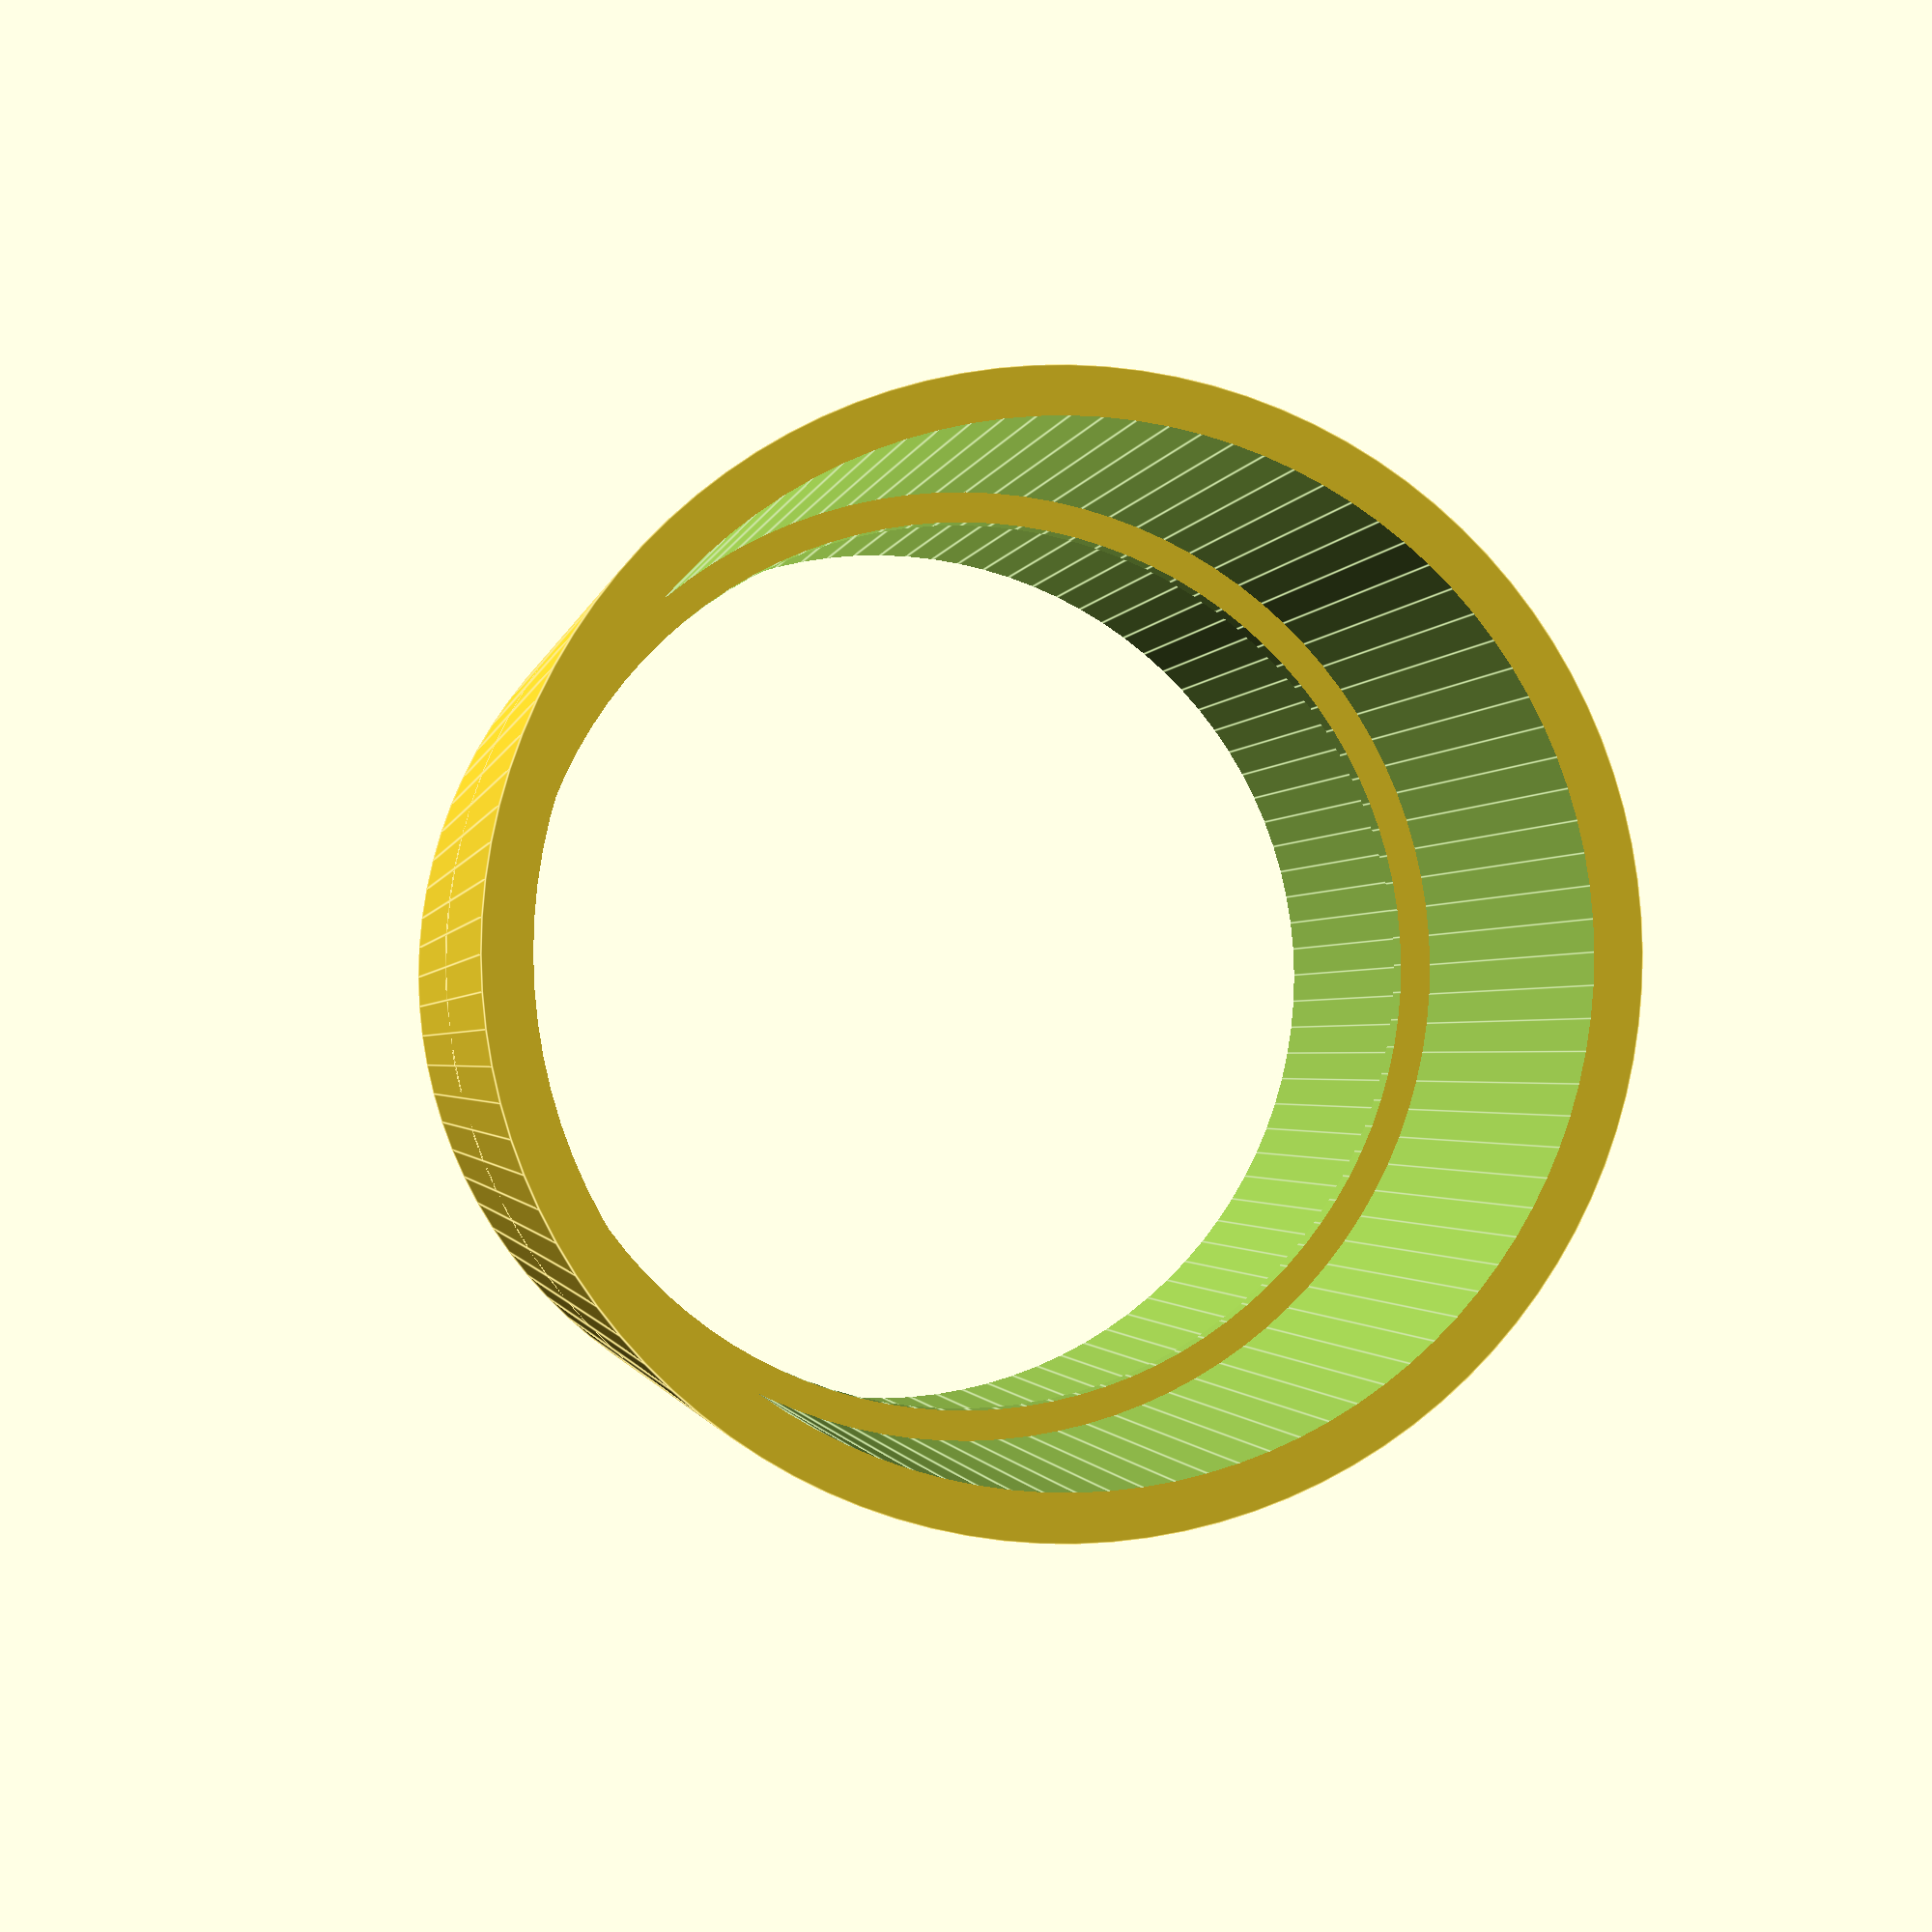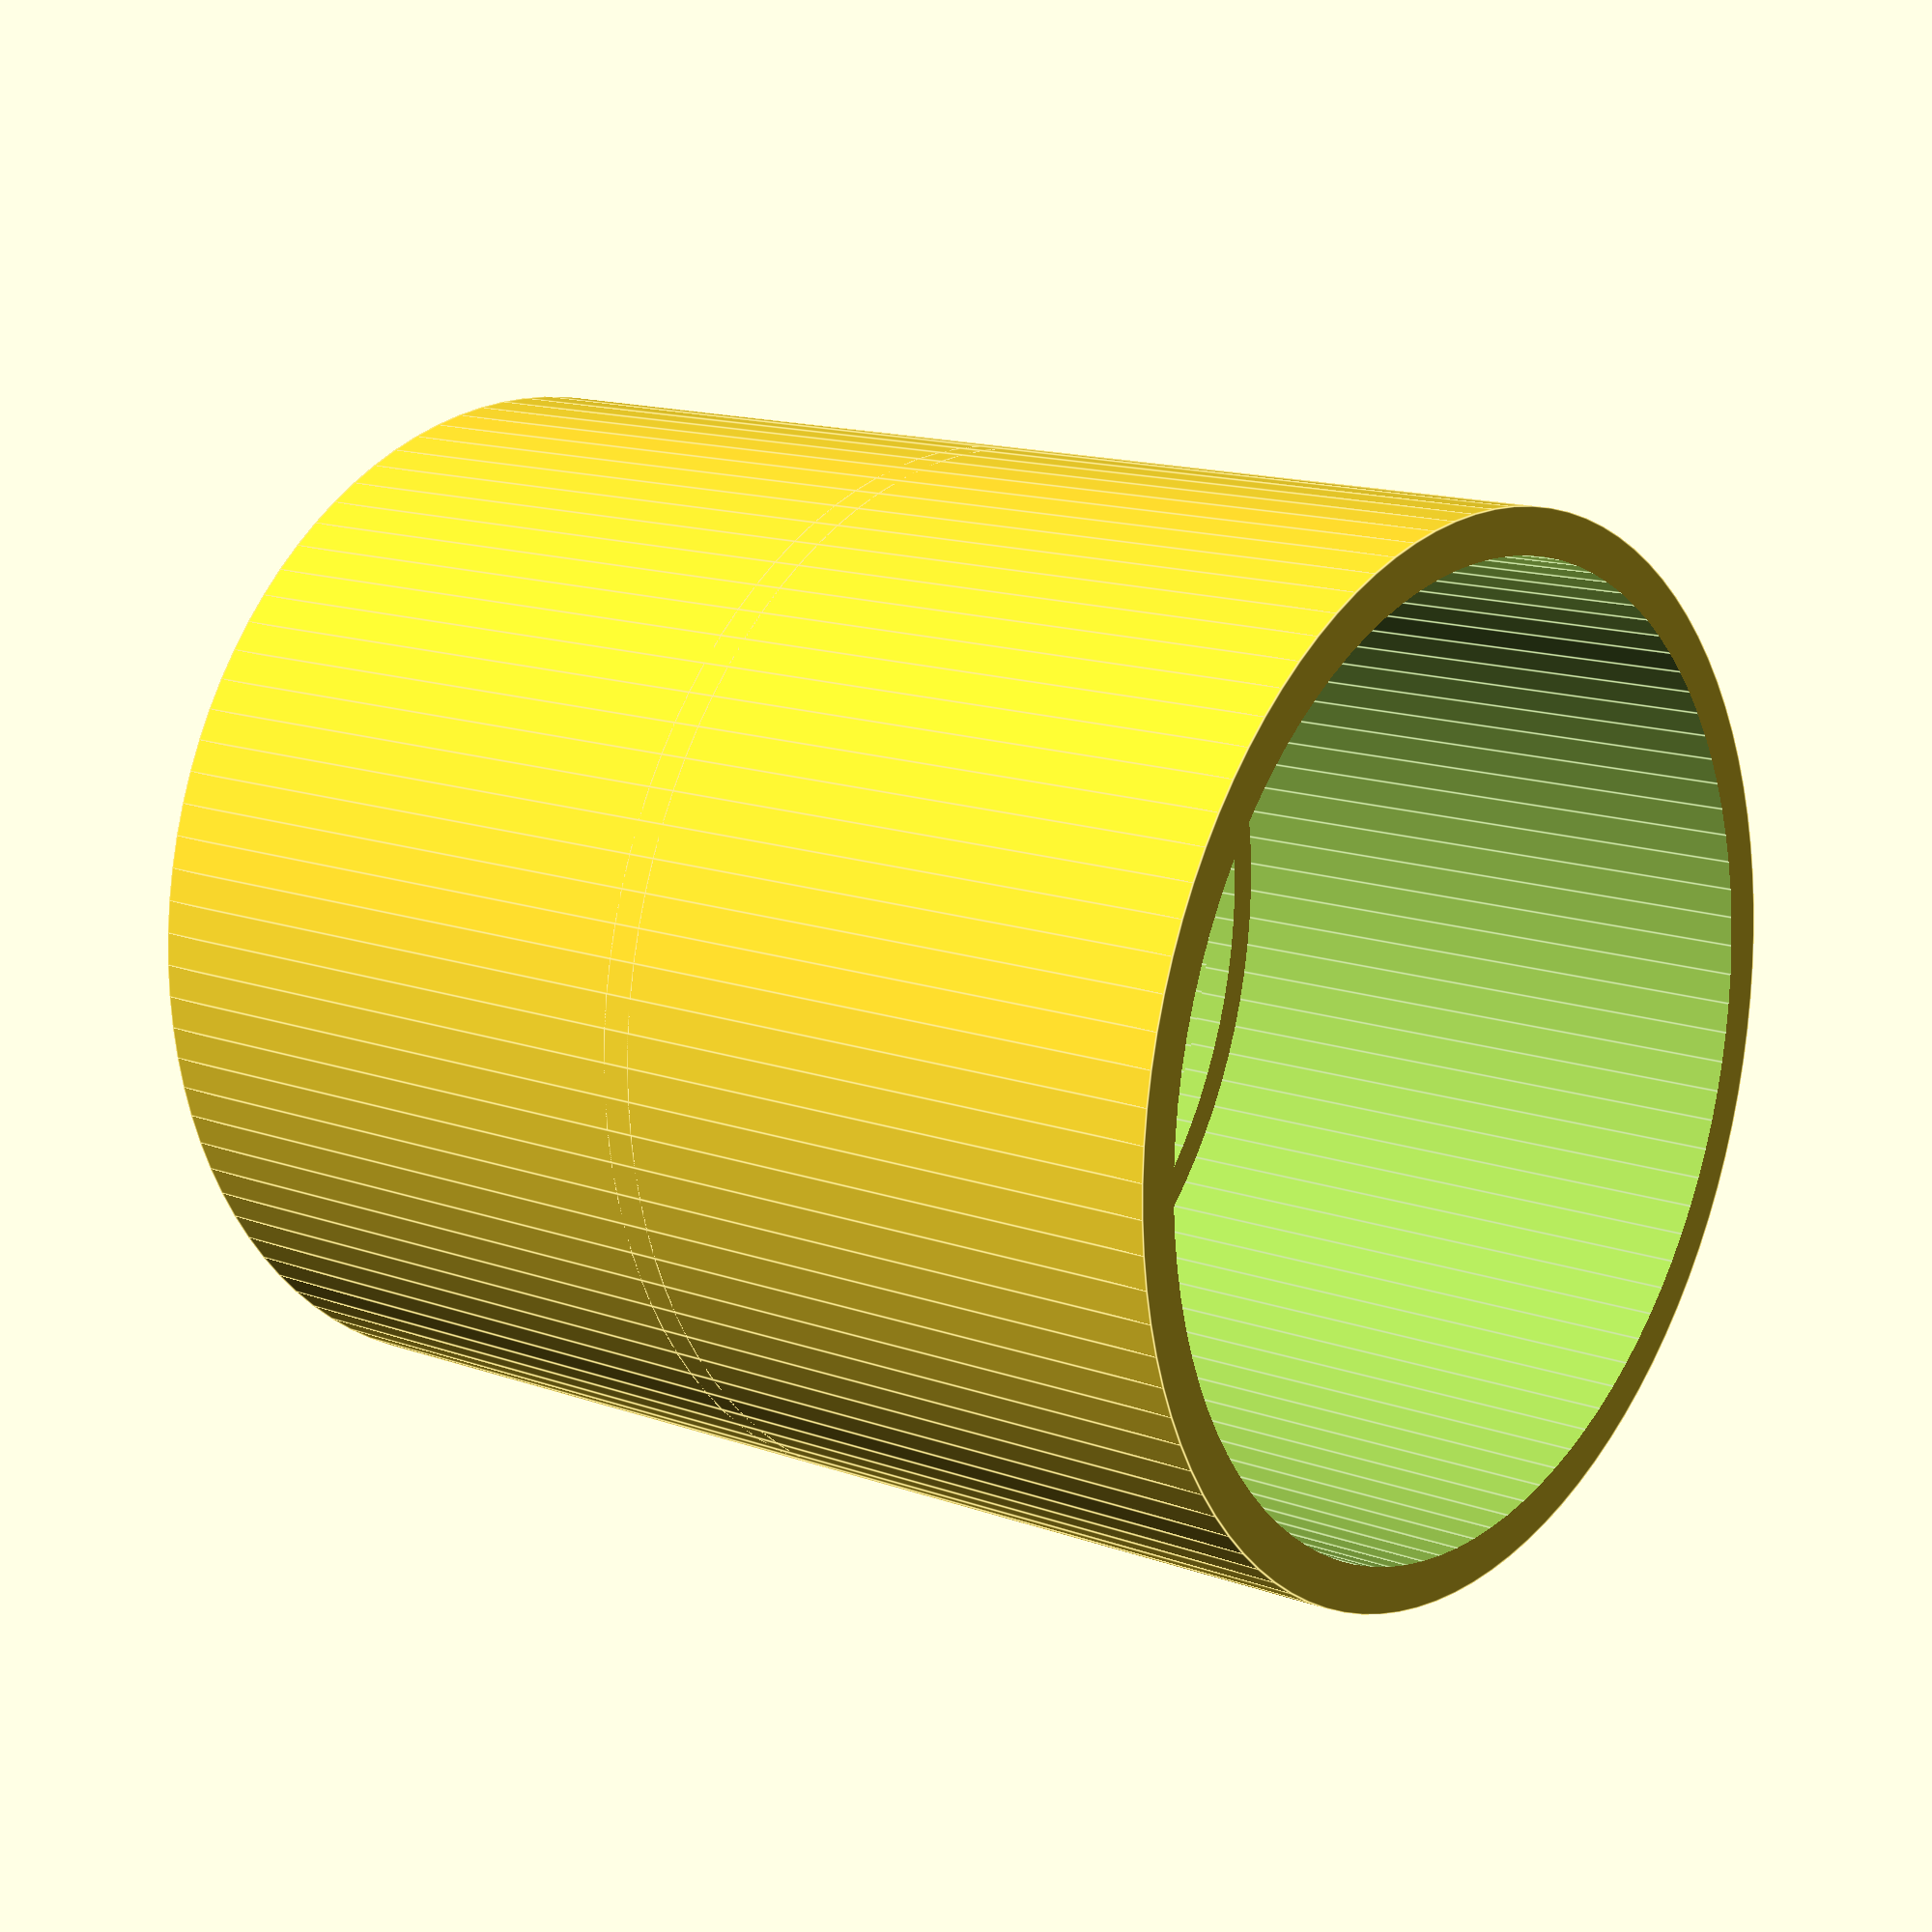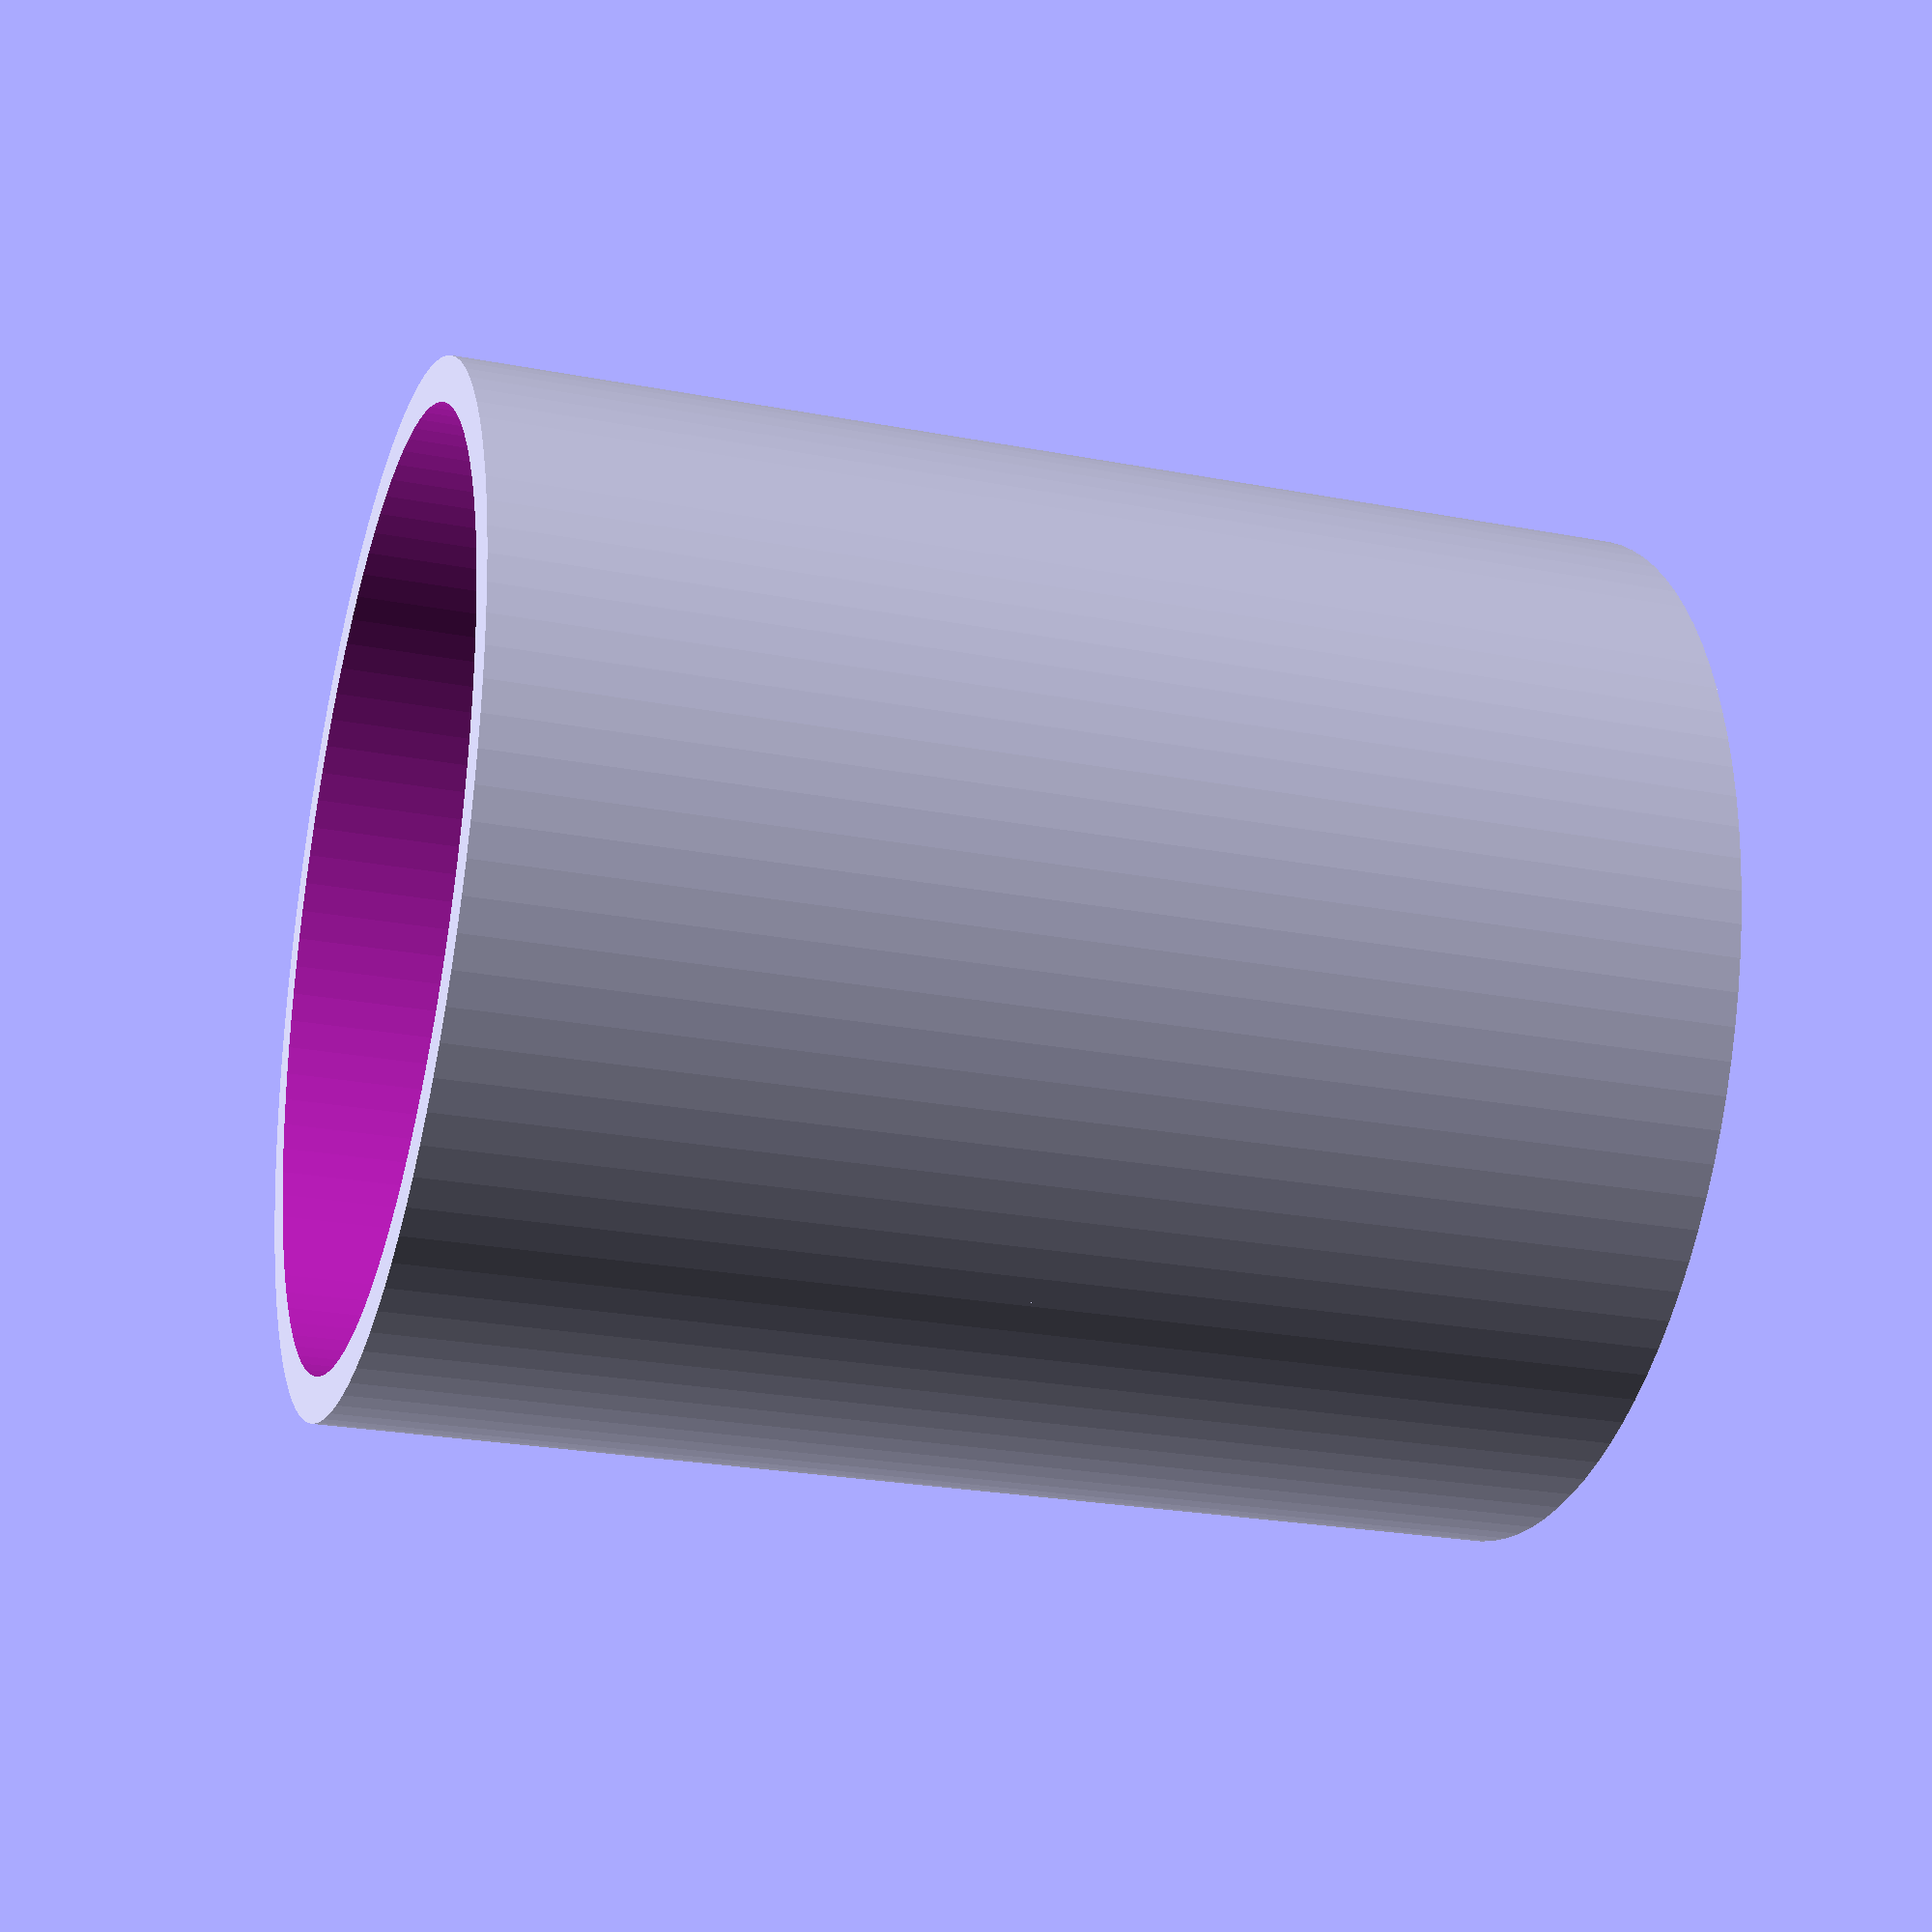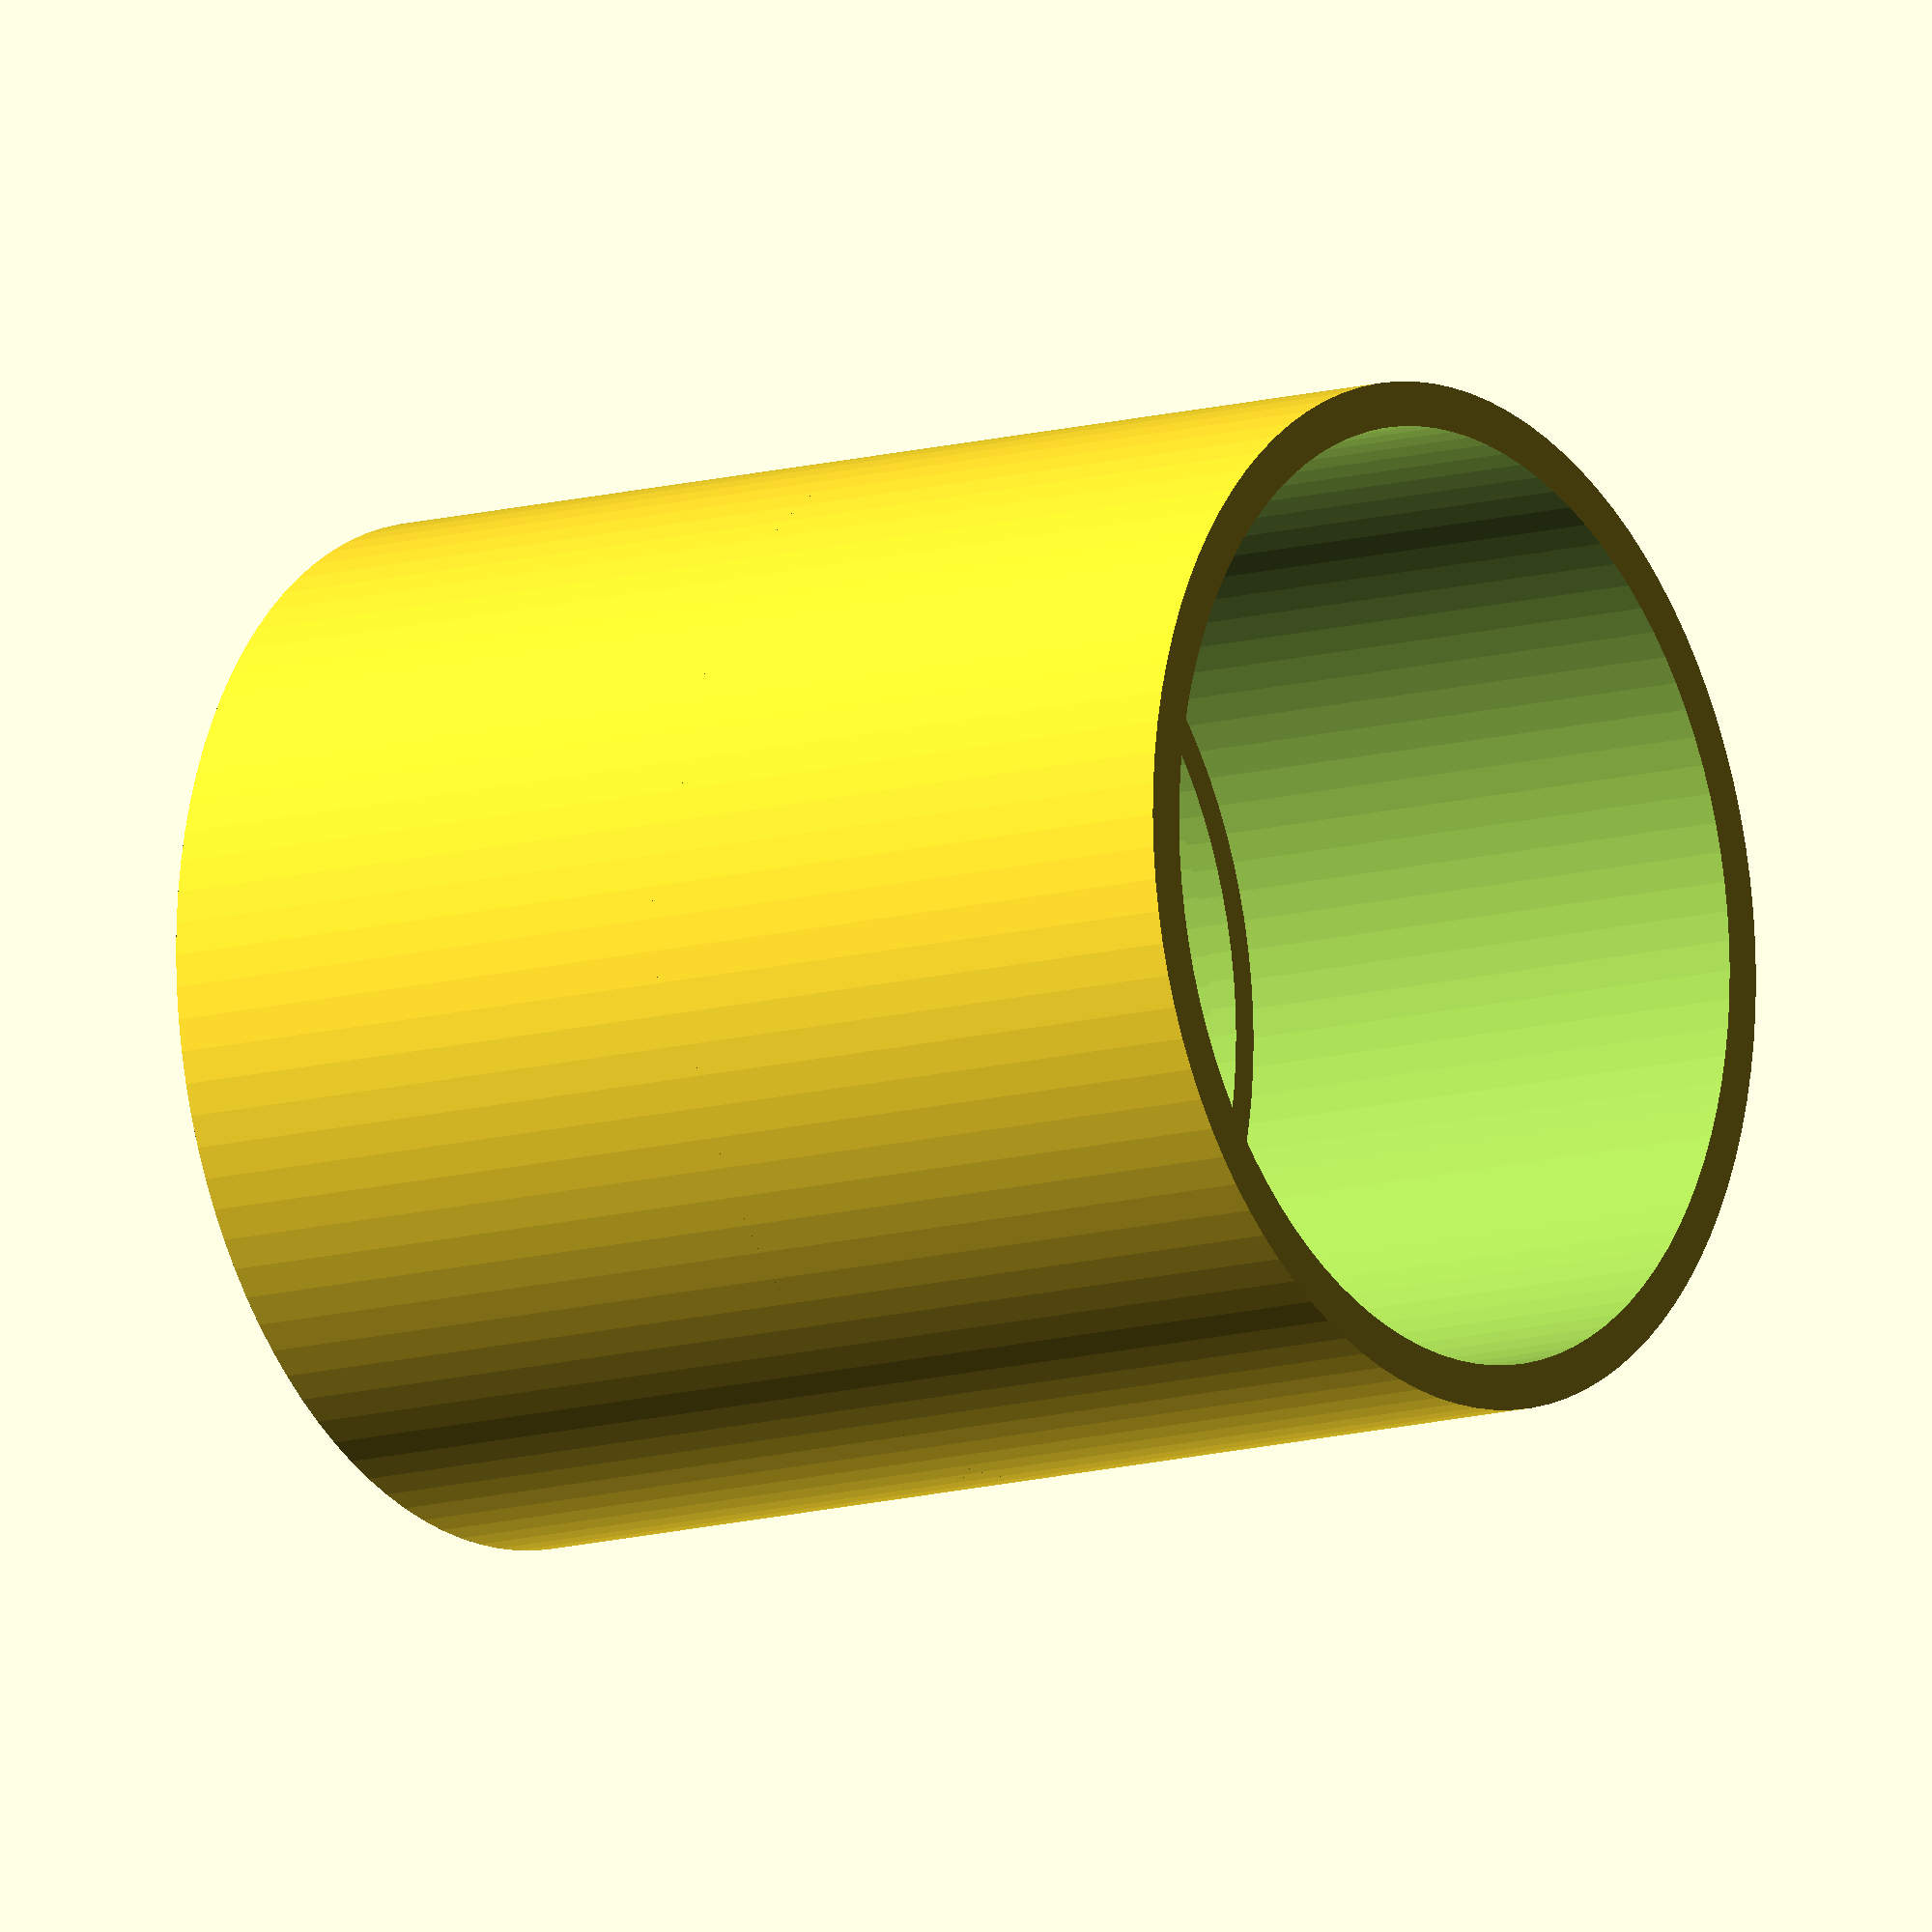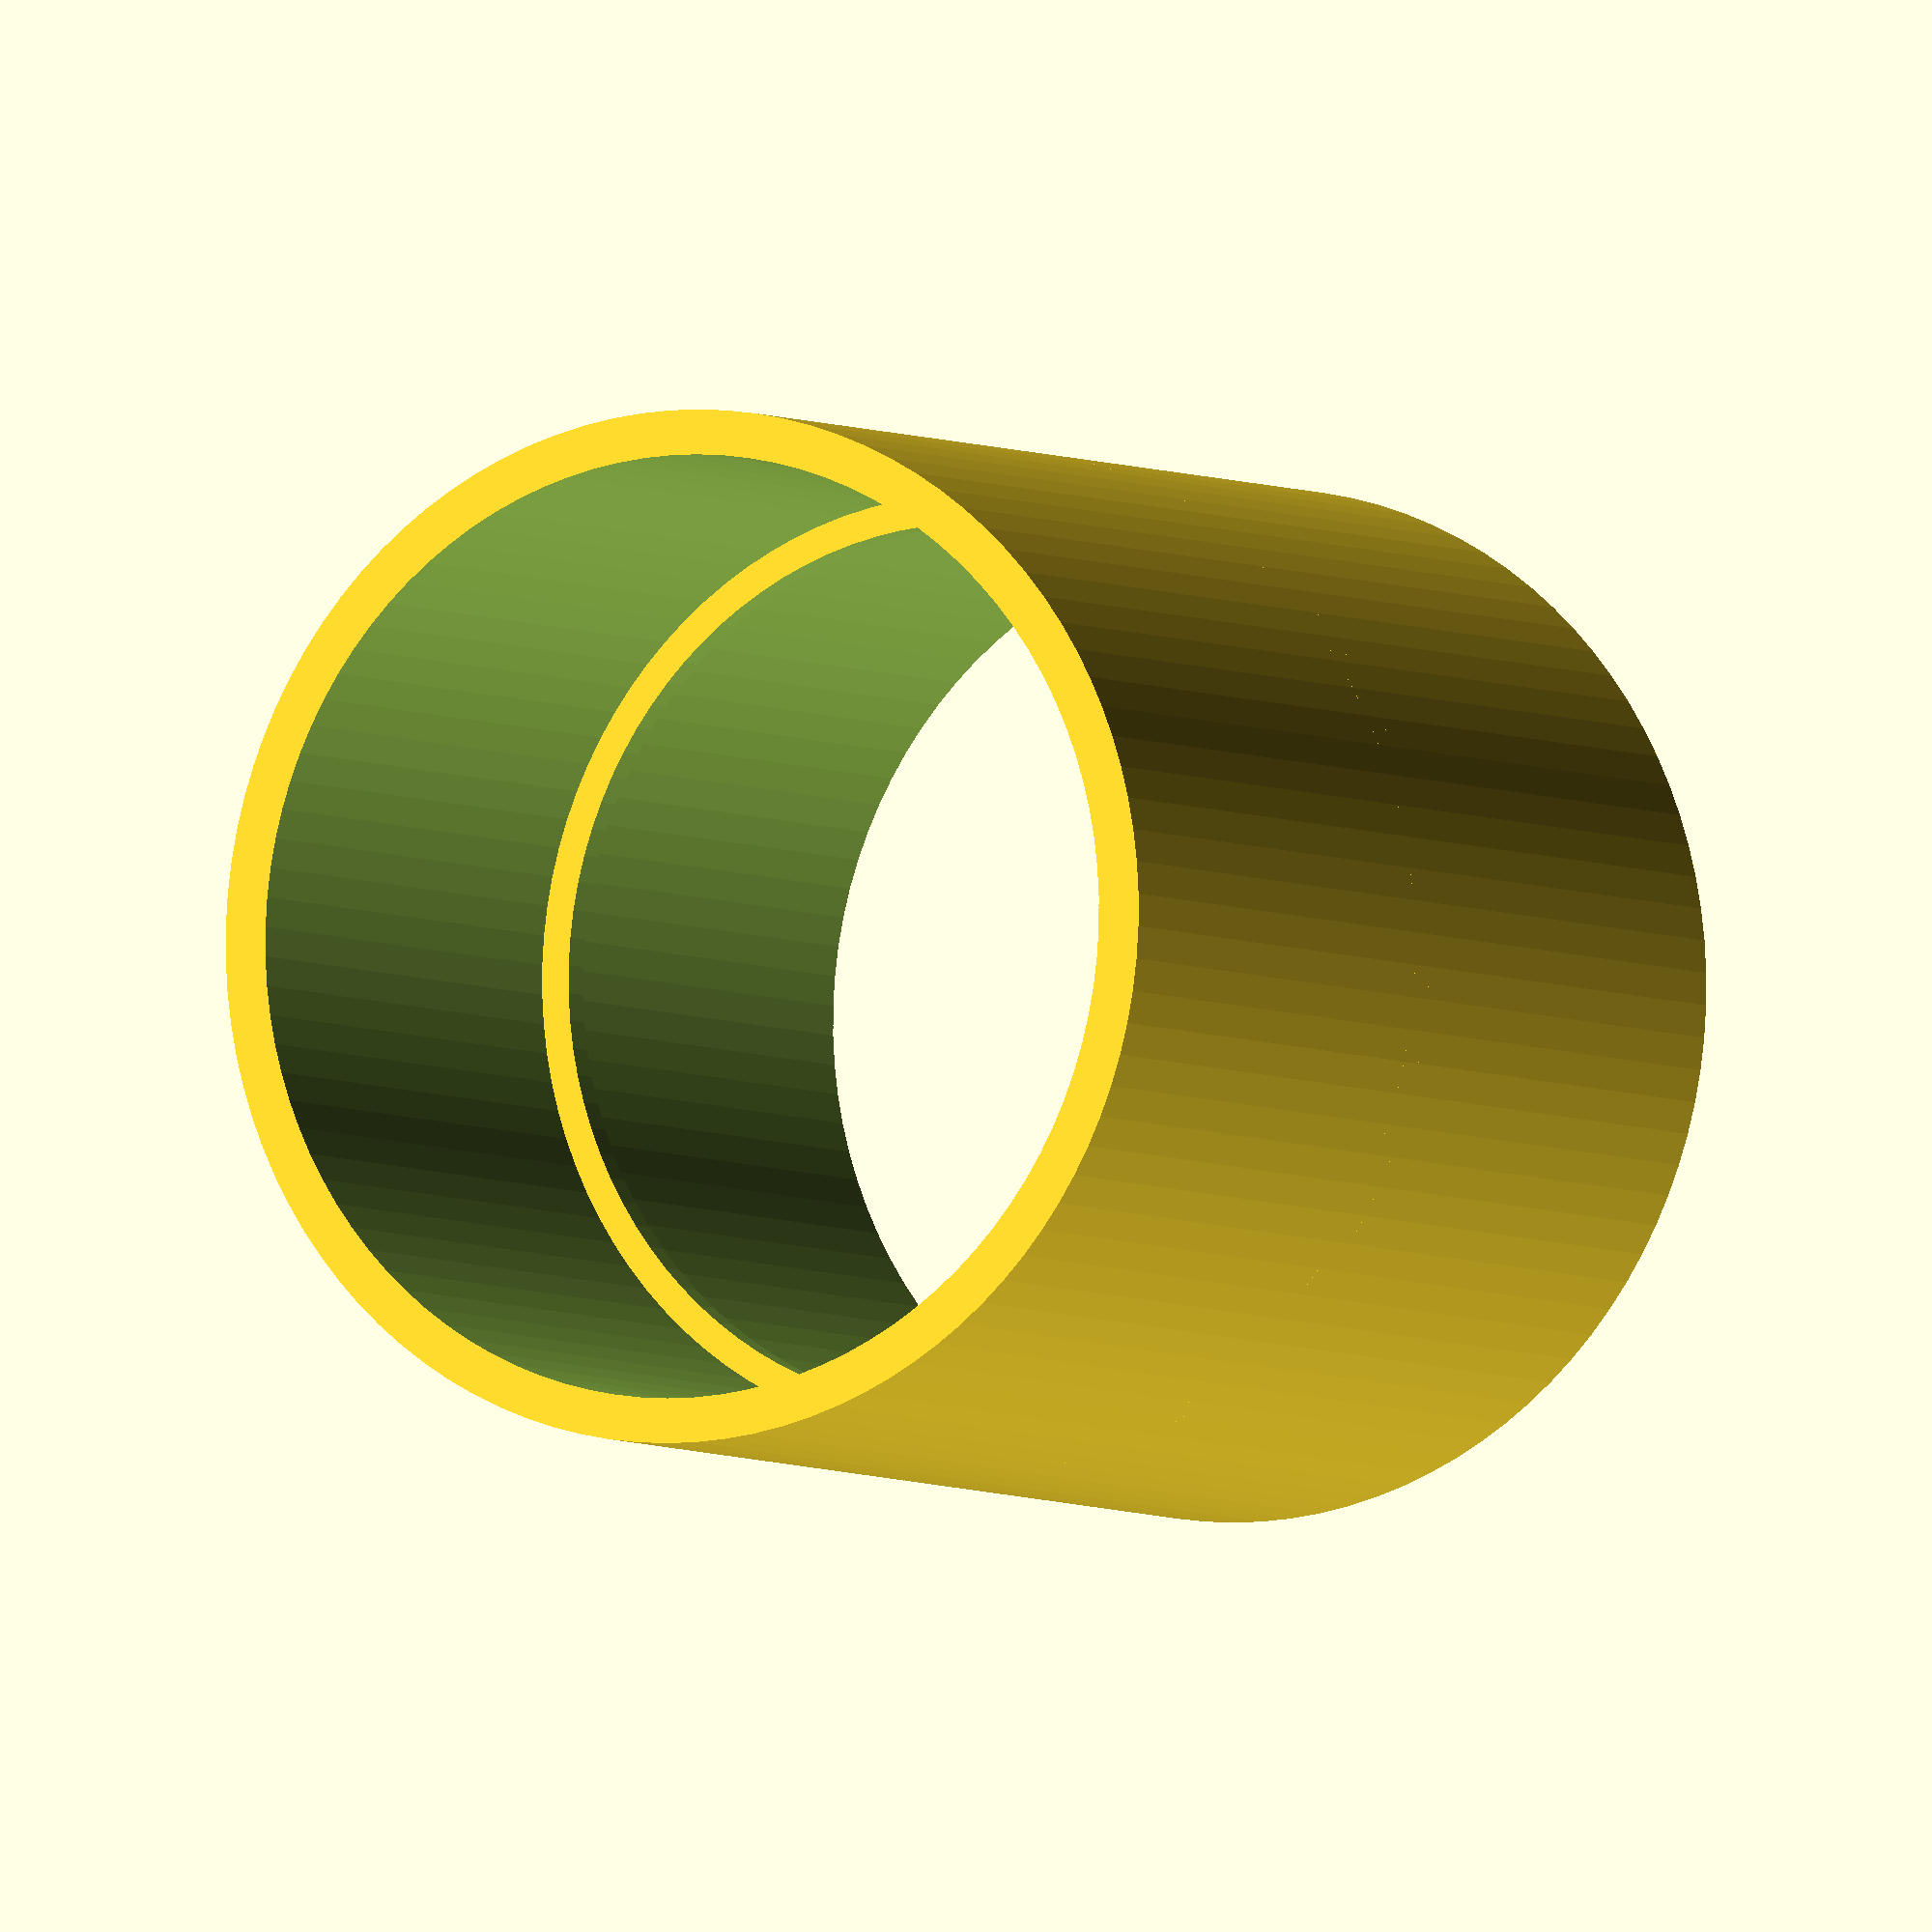
<openscad>
$fn = 100;
difference() {
	cylinder( h=80,r=34.5);

	translate([0, 0, -5])
	cylinder( h=90,r=31.5);
}


translate([0, 0, 39]) {
	difference() {
		cylinder( h=2,r=34.5);

		translate([0, 0, -5])
		cylinder( h=12,r=29.5);
	}
}
</openscad>
<views>
elev=1.1 azim=248.1 roll=351.0 proj=p view=edges
elev=345.7 azim=222.2 roll=128.4 proj=p view=edges
elev=25.0 azim=58.0 roll=72.8 proj=p view=solid
elev=11.6 azim=4.0 roll=125.6 proj=o view=solid
elev=4.3 azim=120.8 roll=28.2 proj=o view=solid
</views>
